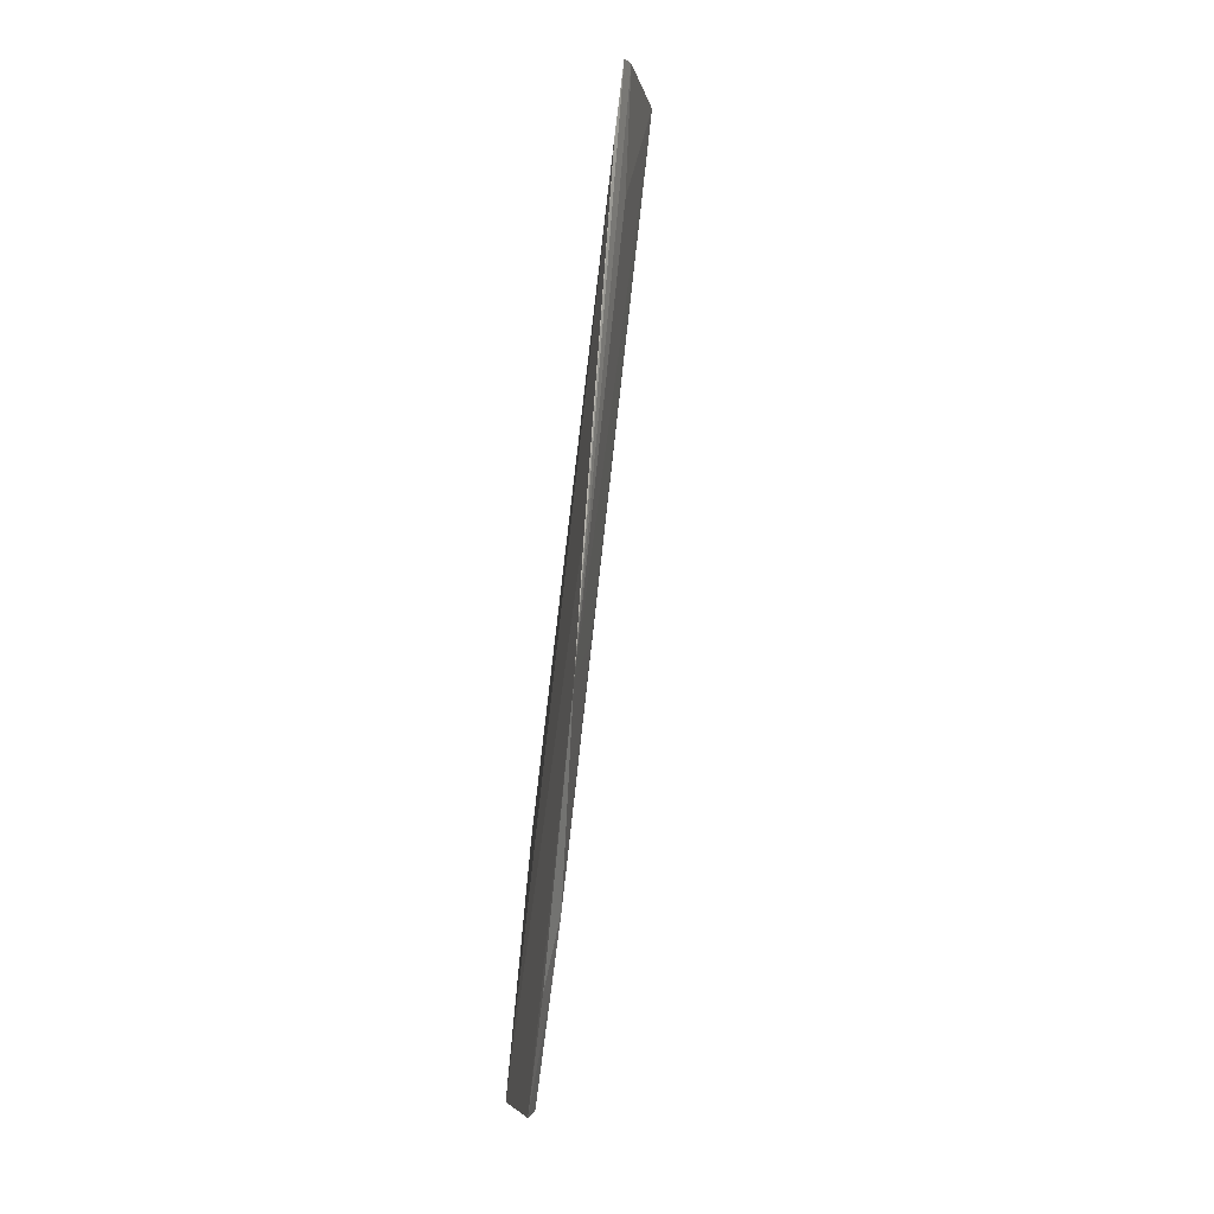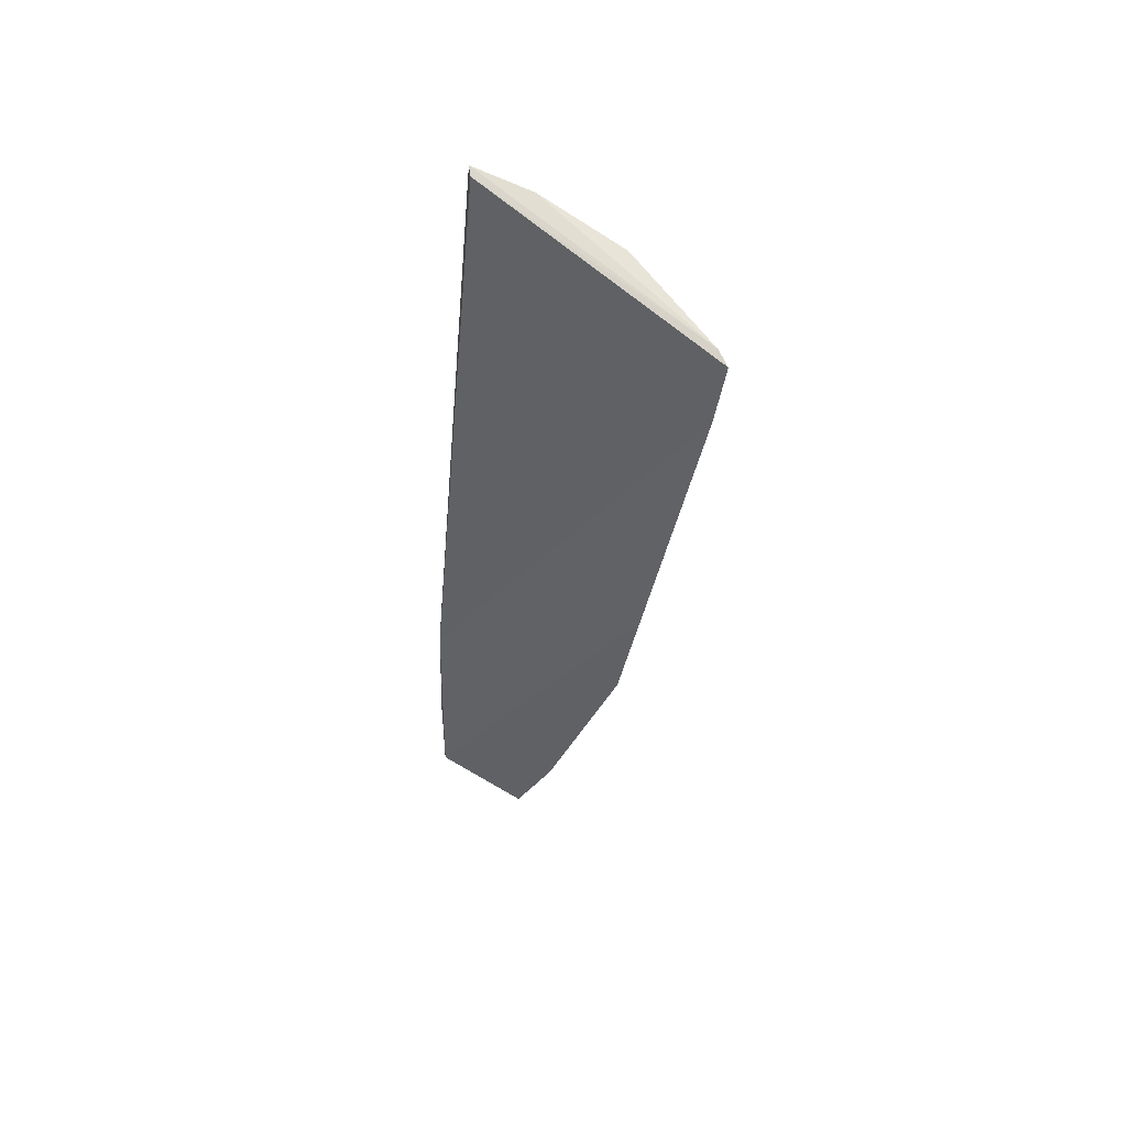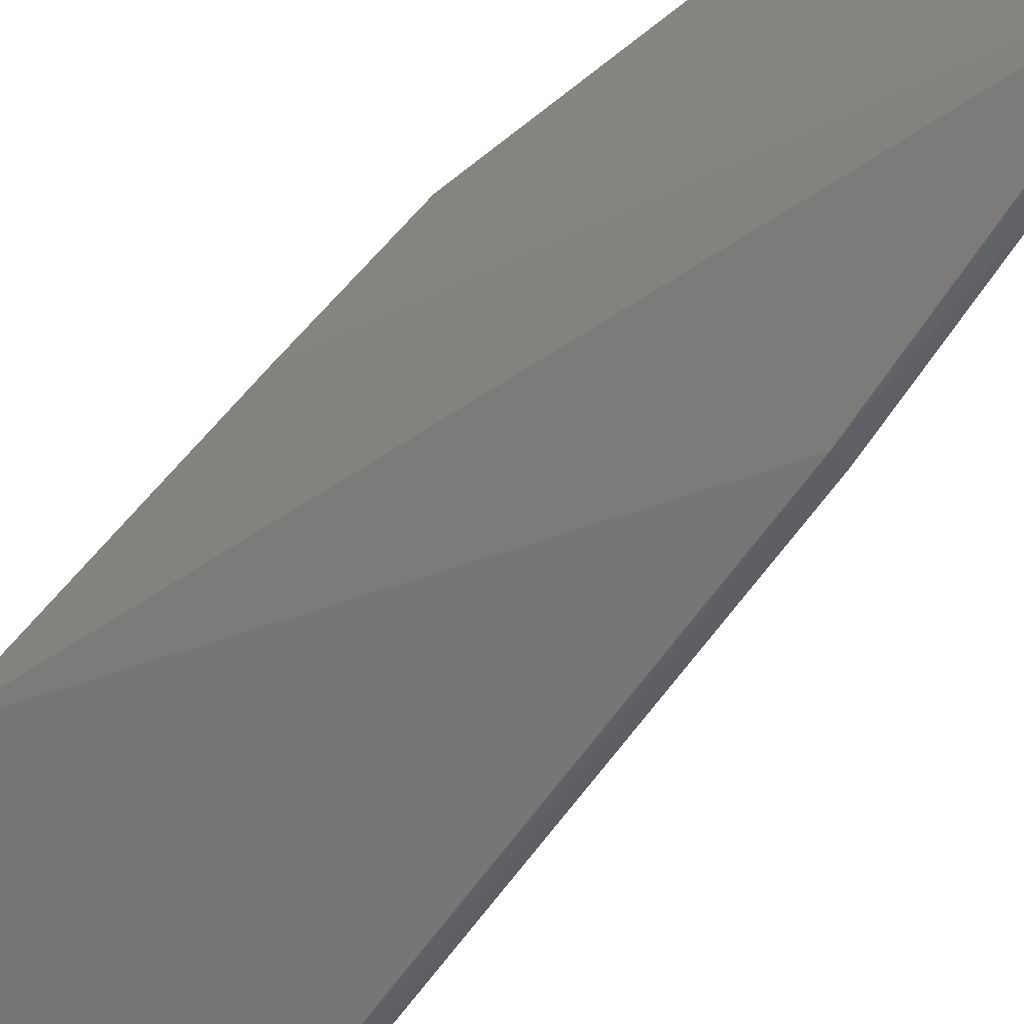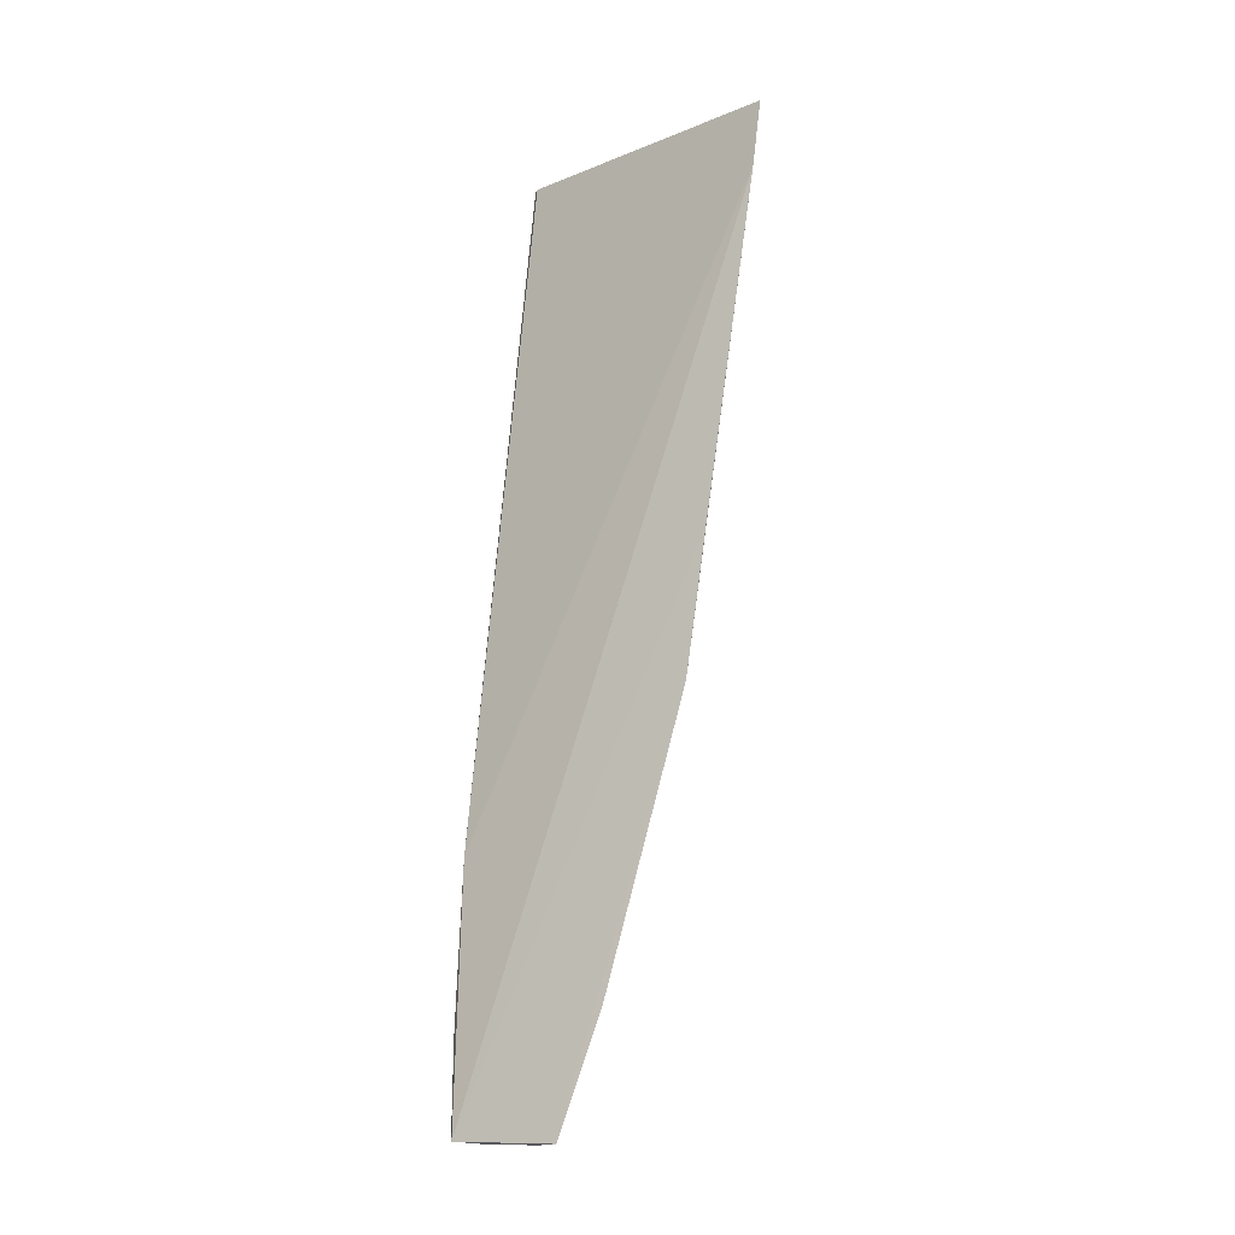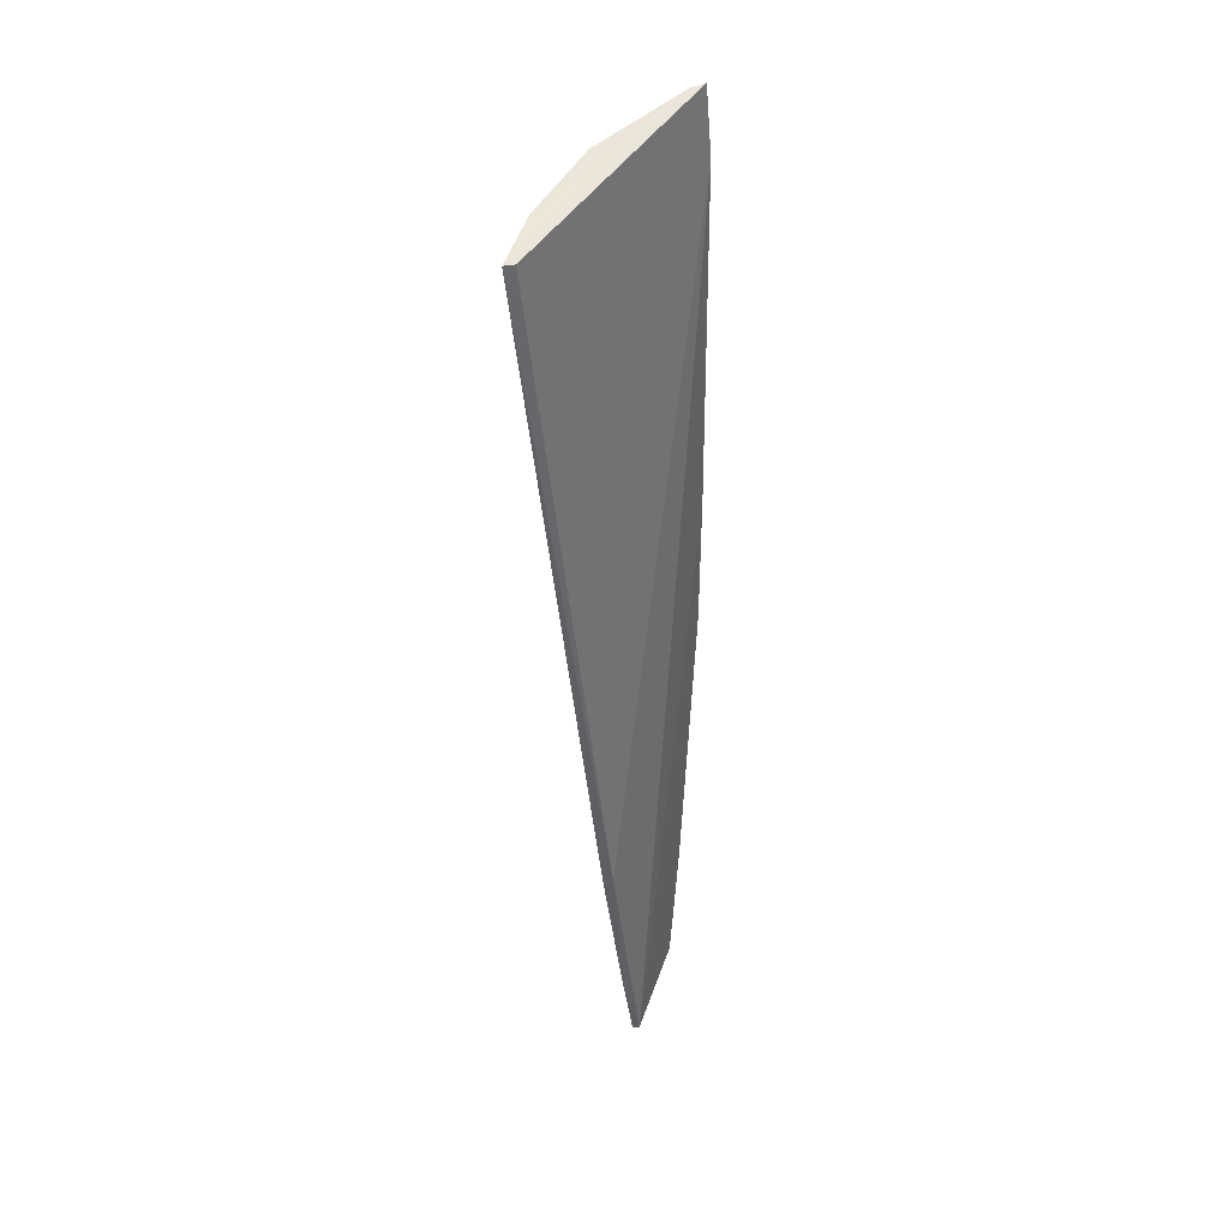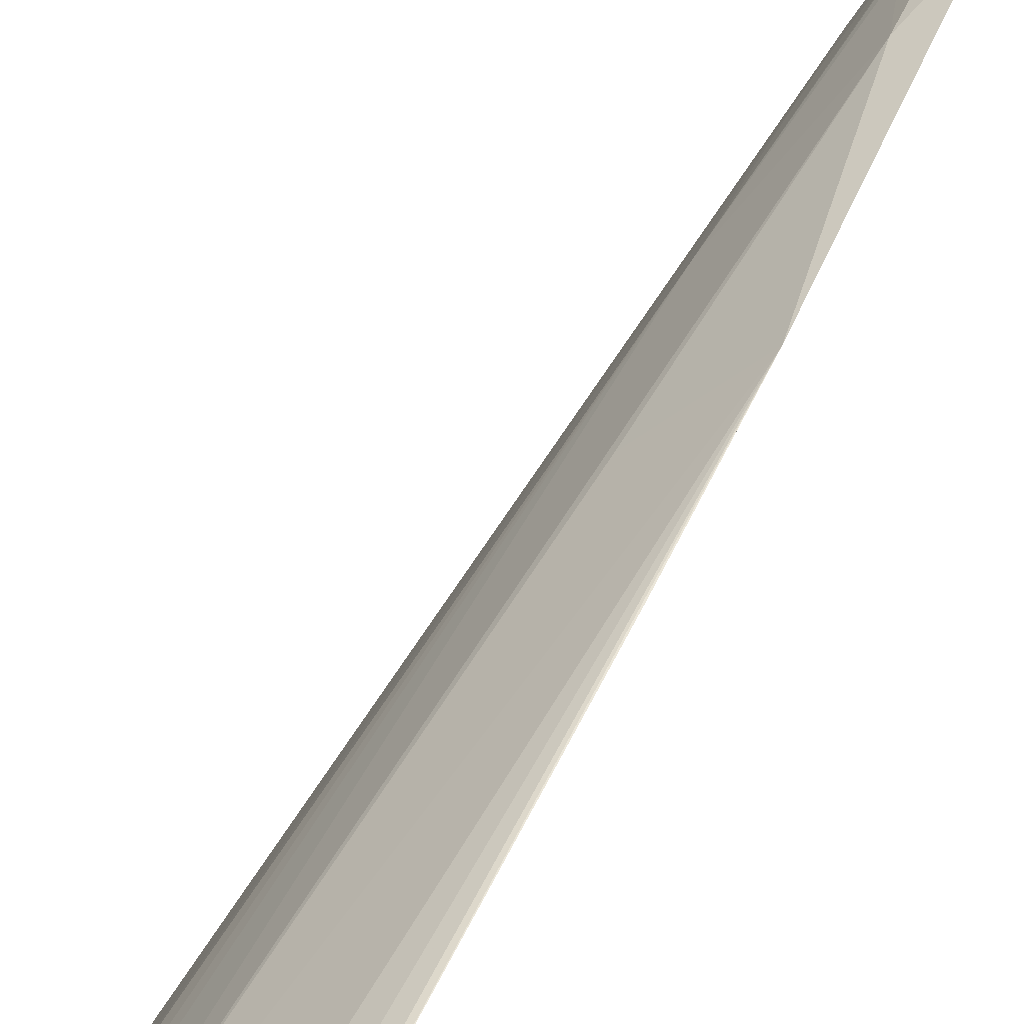
<metadata>
{"format":"obj","ext":"obj","renderer":"f3d","projection":"perspective","resolution":1024,"background":"white","views":[{"elev":-6.1,"azim":146.6,"up":"+Z"},{"elev":58.9,"azim":101.8,"up":"+Z"},{"elev":-42.9,"azim":149.2,"up":"+Y"},{"elev":-13.4,"azim":99.0,"up":"+Z"},{"elev":45.8,"azim":-1.2,"up":"+Z"},{"elev":61.3,"azim":24.7,"up":"+Y"}]}
</metadata>
<code>
v -0.2753 0.06463 0.2654
v -0.1805 0.1008 -0.3573
v -0.222 0.03537 -0.19
v -0.1673 0.2267 0.266
v -0.2317 0.1621 0.2674
v -0.2039 0.03495 -0.3564
v -0.2684 0.06718 0.2643
v -0.2135 0.09968 -0.1568
v -0.1771 0.2195 0.2671
v -0.1631 0.1908 -0.006224
v -0.1637 0.222 0.2213
v -0.2285 0.03414 -0.1891
v -0.1852 0.1312 -0.2326
v -0.2619 0.105 0.2673
v -0.1983 0.07368 -0.3537
v -0.1637 0.1784 -0.09734
v -0.2164 0.03242 -0.2936
v -0.2121 0.0732 -0.2475
v -0.2438 0.13 0.2225
v -0.1998 0.05455 -0.3577
v -0.1924 0.08994 -0.3548
v -0.1849 0.2016 0.1919
v -0.1981 0.145 -0.06599
v -0.1741 0.1283 -0.2807
v -0.2087 0.03348 -0.3551
v -0.2143 0.04728 -0.2933
v -0.2442 0.1151 0.1614
v -0.187 0.08954 -0.3582
v -0.1871 0.1171 -0.2783
v -0.1977 0.09929 -0.2777
v -0.197 0.08839 -0.3233
v -0.2133 0.05849 -0.278
f 7 1 3
f 7 3 4
f 9 7 4
f 9 1 7
f 10 6 2
f 11 4 3
f 11 3 6
f 11 6 10
f 12 3 1
f 13 8 5
f 14 9 5
f 14 1 9
f 16 9 4
f 16 11 10
f 16 4 11
f 16 10 2
f 17 6 3
f 17 3 12
f 18 14 8
f 18 1 14
f 19 14 5
f 19 5 8
f 21 20 15
f 22 16 5
f 22 5 9
f 22 9 16
f 23 16 13
f 23 13 5
f 23 5 16
f 24 16 2
f 24 13 16
f 25 6 17
f 25 20 6
f 25 15 20
f 26 17 12
f 26 12 1
f 26 25 17
f 26 15 25
f 27 19 8
f 27 8 14
f 27 14 19
f 28 2 6
f 28 6 20
f 28 21 2
f 28 20 21
f 29 21 13
f 29 2 21
f 29 24 2
f 29 13 24
f 30 21 8
f 30 8 13
f 30 13 21
f 31 18 8
f 31 8 21
f 31 21 15
f 31 15 18
f 32 26 1
f 32 1 18
f 32 18 15
f 32 15 26

</code>
